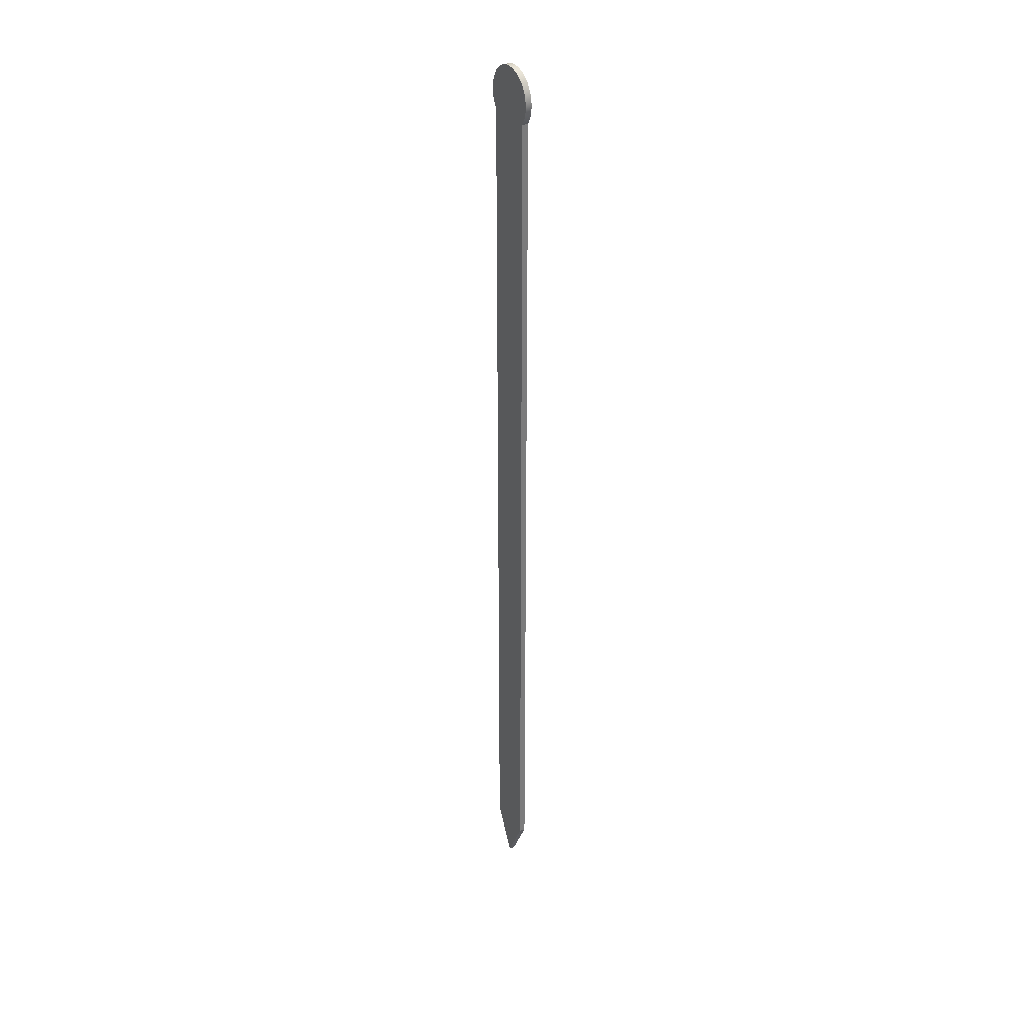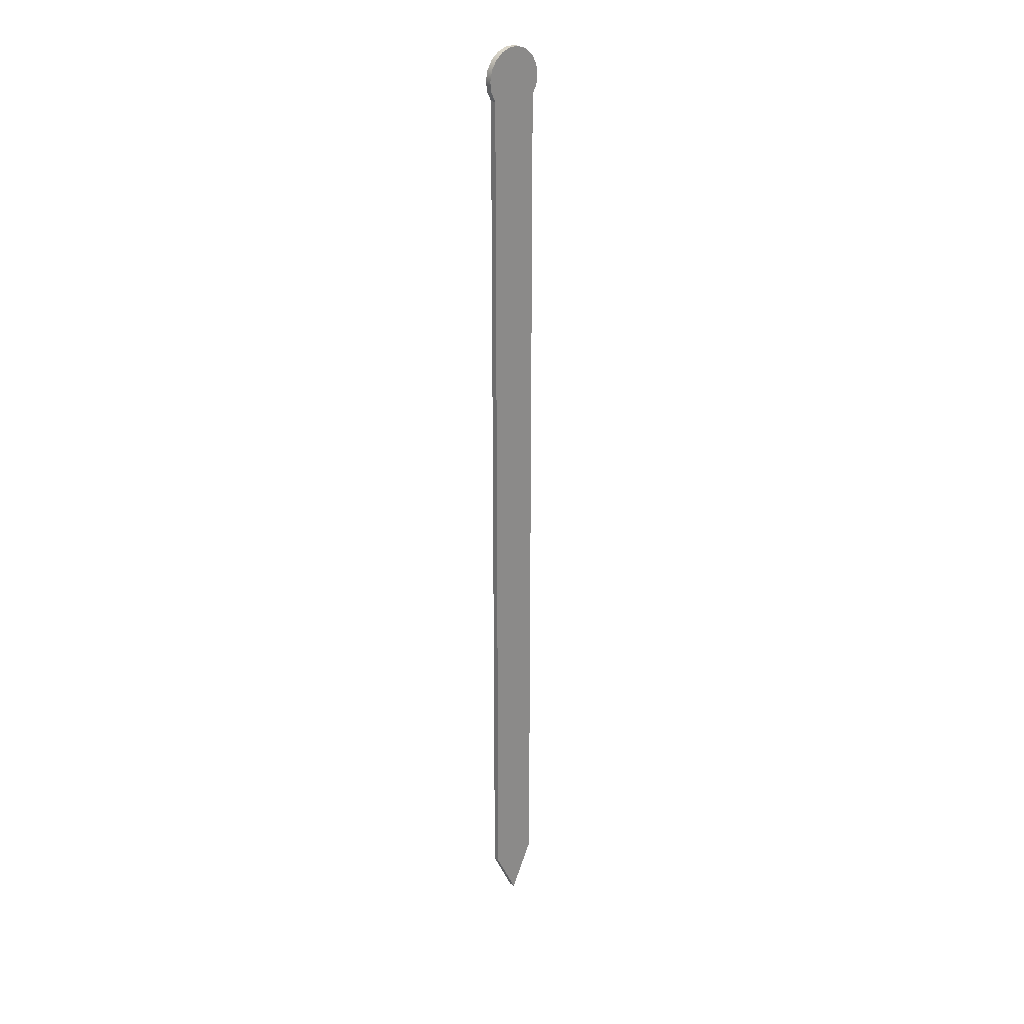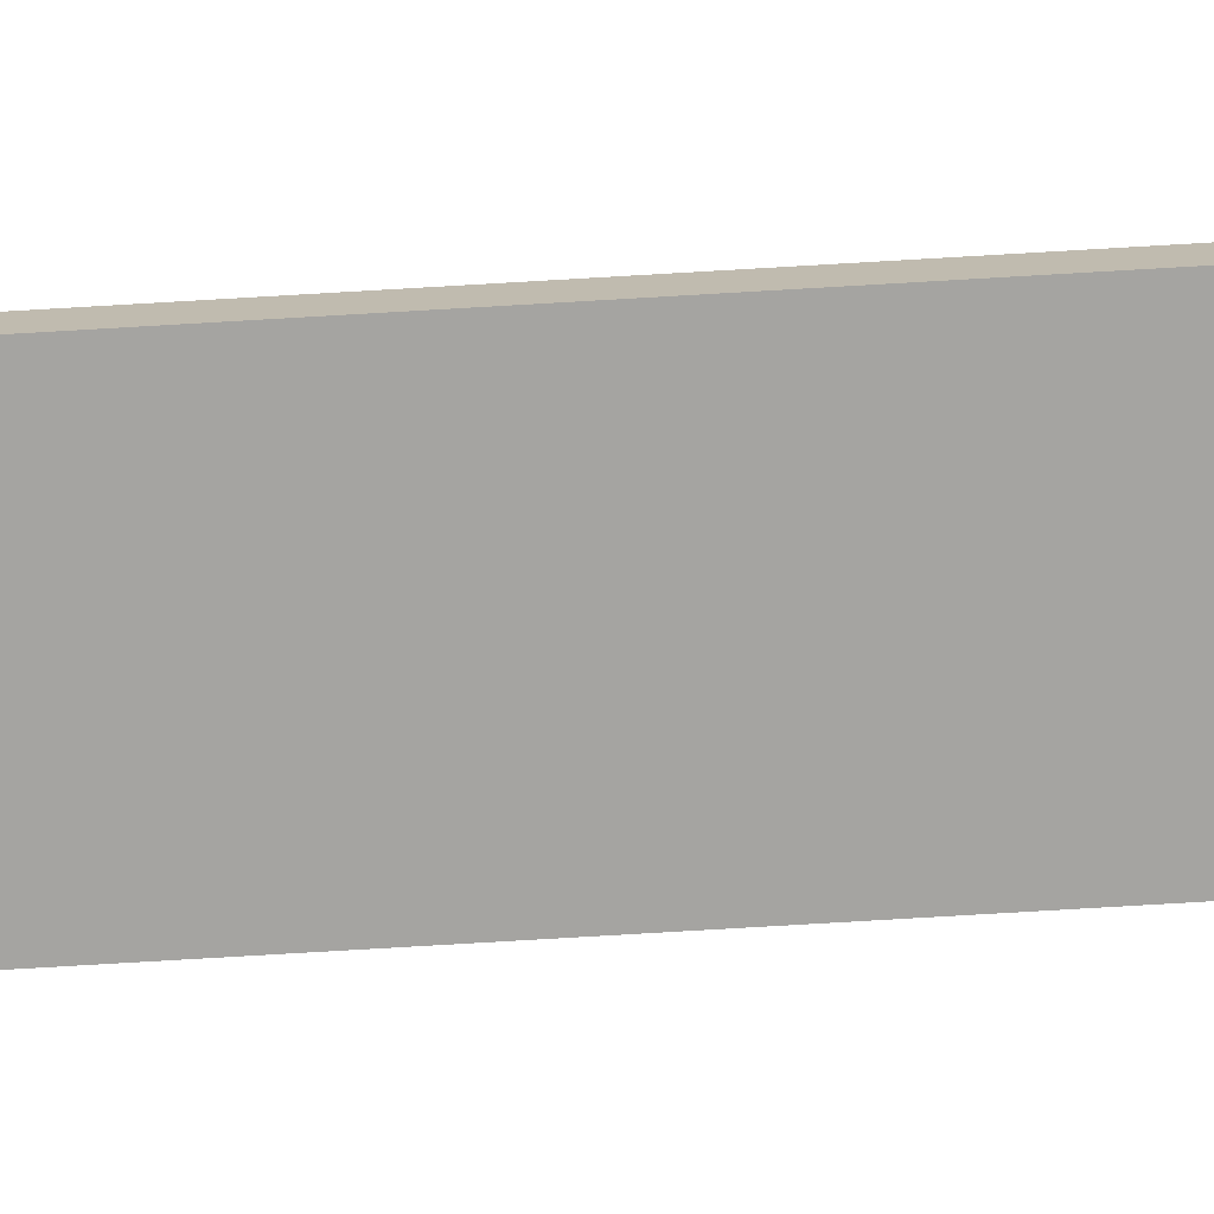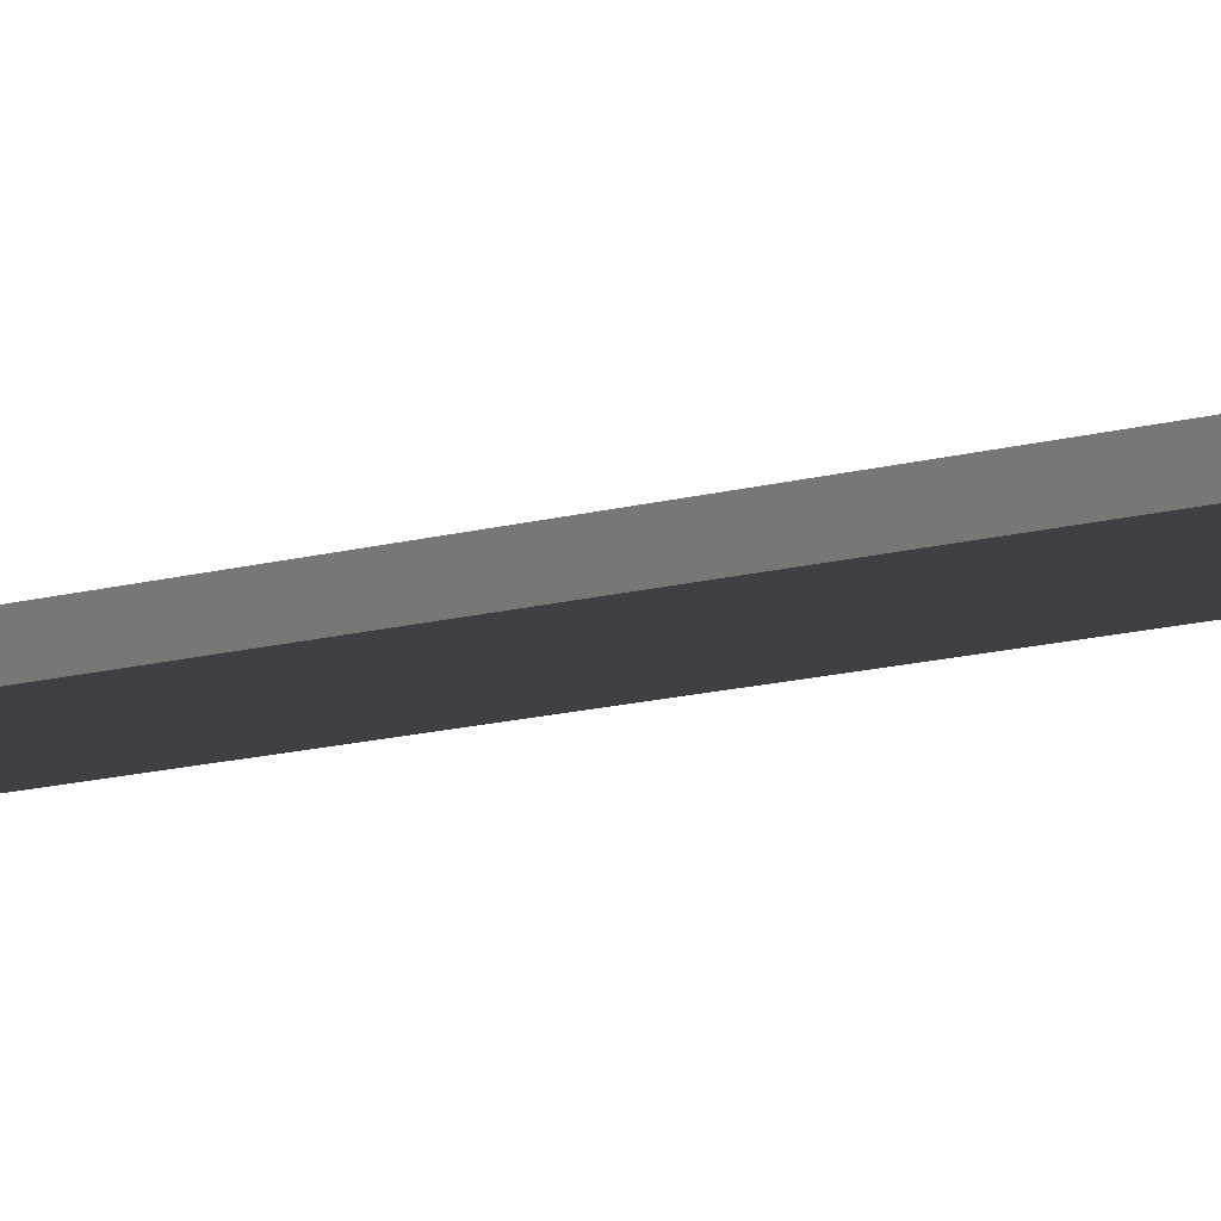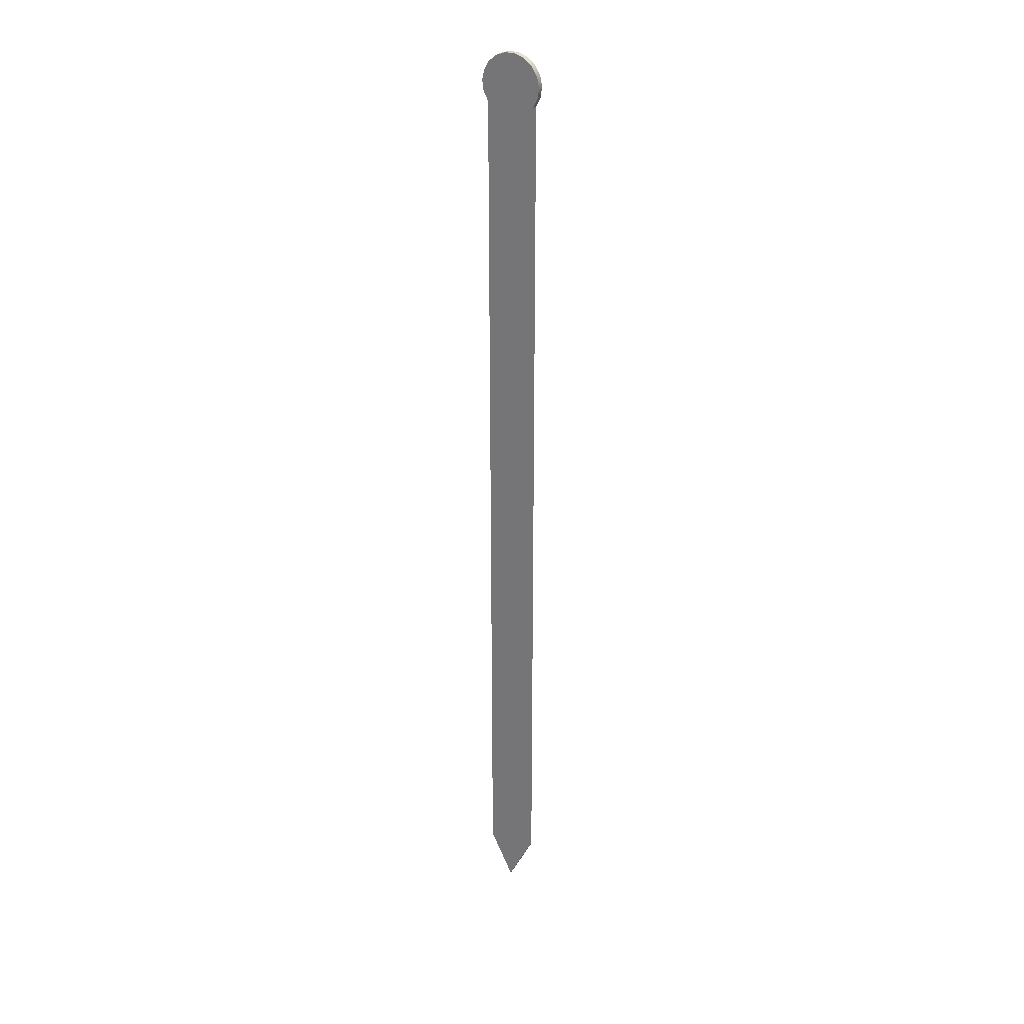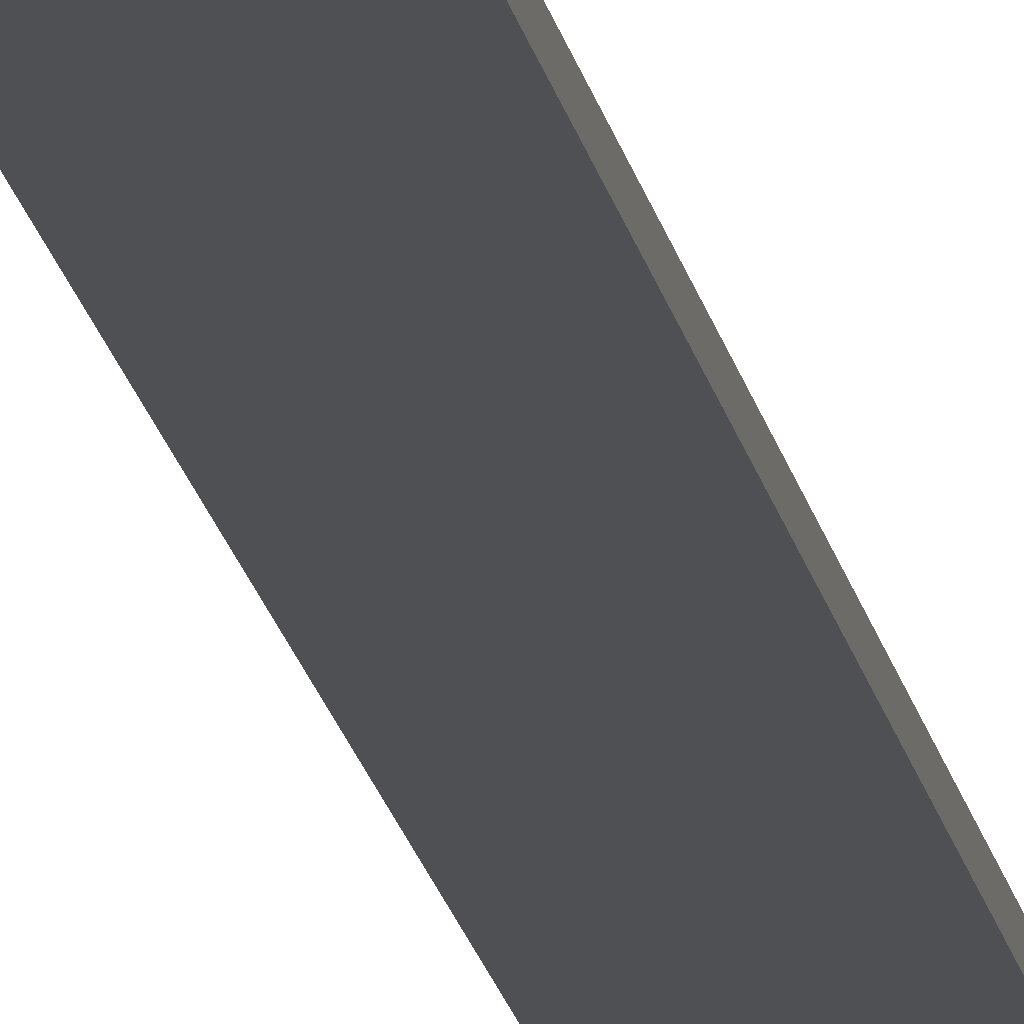
<metadata>
{"format":"obj","ext":"obj","renderer":"f3d","projection":"perspective","resolution":1024,"background":"white","views":[{"elev":33.3,"azim":59.8,"up":"+Z"},{"elev":25.5,"azim":137.5,"up":"+Z"},{"elev":-73.4,"azim":93.4,"up":"+Y"},{"elev":-4.8,"azim":-29.3,"up":"+Y"},{"elev":28.5,"azim":-151.0,"up":"+Z"},{"elev":-18.7,"azim":10.3,"up":"+Y"}]}
</metadata>
<code>
v -0.06024 0 -1.67
v -0.1 0 -1.75
v -0.1 0.01 -1.75
v -0.06024 0.01 -1.67
v -0.06024 0 -0.2303
v -0.06024 0 -1.67
v -0.06024 0.01 -1.67
v -0.06024 0.01 -0.2303
v -0.1398 0 -0.2303
v -0.1476 0 -0.2152
v -0.15 0 -0.1984
v -0.1465 0 -0.1817
v -0.1377 0 -0.1672
v -0.1245 0 -0.1564
v -0.1085 0 -0.1507
v -0.09149 0 -0.1507
v -0.07547 0 -0.1564
v -0.06228 0 -0.1672
v -0.05346 0 -0.1817
v -0.05003 0 -0.1984
v -0.05238 0 -0.2152
v -0.06024 0 -0.2303
v -0.06024 0.01 -0.2303
v -0.05238 0.01 -0.2152
v -0.05003 0.01 -0.1984
v -0.05346 0.01 -0.1817
v -0.06228 0.01 -0.1672
v -0.07547 0.01 -0.1564
v -0.09149 0.01 -0.1507
v -0.1085 0.01 -0.1507
v -0.1245 0.01 -0.1564
v -0.1377 0.01 -0.1672
v -0.1465 0.01 -0.1817
v -0.15 0.01 -0.1984
v -0.1476 0.01 -0.2152
v -0.1398 0.01 -0.2303
v -0.1398 0 -1.67
v -0.1398 0 -0.2303
v -0.1398 0.01 -0.2303
v -0.1398 0.01 -1.67
v -0.1 0 -1.75
v -0.1398 0 -1.67
v -0.1398 0.01 -1.67
v -0.1 0.01 -1.75
v -0.1 0.01 -1.75
v -0.1398 0.01 -1.67
v -0.1398 0.01 -0.2303
v -0.1476 0.01 -0.2152
v -0.15 0.01 -0.1984
v -0.1465 0.01 -0.1817
v -0.1377 0.01 -0.1672
v -0.1245 0.01 -0.1564
v -0.1085 0.01 -0.1507
v -0.09149 0.01 -0.1507
v -0.07547 0.01 -0.1564
v -0.06228 0.01 -0.1672
v -0.05346 0.01 -0.1817
v -0.05003 0.01 -0.1984
v -0.05238 0.01 -0.2152
v -0.06024 0.01 -0.2303
v -0.06024 0.01 -1.67
v -0.1398 0 -1.67
v -0.1 0 -1.75
v -0.06024 0 -1.67
v -0.06024 0 -0.2303
v -0.05238 0 -0.2152
v -0.05003 0 -0.1984
v -0.05346 0 -0.1817
v -0.06228 0 -0.1672
v -0.07547 0 -0.1564
v -0.09149 0 -0.1507
v -0.1085 0 -0.1507
v -0.1245 0 -0.1564
v -0.1377 0 -0.1672
v -0.1465 0 -0.1817
v -0.15 0 -0.1984
v -0.1476 0 -0.2152
v -0.1398 0 -0.2303
g 797fbc25-e2c0-11ea-8b13-54bf646e7e1f
f 1 2 4
f 4 2 3
g 797fe338-e2c0-11ea-b812-54bf646e7e1f
f 5 6 8
f 8 6 7
g 79800a42-e2c0-11ea-b801-54bf646e7e1f
f 36 9 35
f 35 9 10
f 35 10 34
f 34 10 11
f 34 11 33
f 33 11 12
f 33 12 32
f 32 12 13
f 32 13 31
f 31 13 14
f 31 14 30
f 30 14 15
f 30 15 29
f 29 15 16
f 29 16 28
f 28 16 17
f 28 17 27
f 27 17 18
f 27 18 26
f 26 18 19
f 26 19 25
f 25 19 20
f 25 20 24
f 24 20 21
f 24 21 23
f 23 21 22
g 79803150-e2c0-11ea-a9b3-54bf646e7e1f
f 37 38 40
f 40 38 39
g 7980585e-e2c0-11ea-ab54-54bf646e7e1f
f 41 42 44
f 44 42 43
g 79807f7a-e2c0-11ea-8af5-54bf646e7e1f
f 45 46 61
f 61 46 60
f 60 46 47
f 60 47 54
f 54 47 53
f 53 47 52
f 52 47 51
f 51 47 50
f 50 47 48
f 50 48 49
f 54 55 60
f 60 55 56
f 60 56 57
f 58 59 57
f 57 59 60
g 7980a690-e2c0-11ea-bde9-54bf646e7e1f
f 63 64 62
f 62 64 78
f 78 64 65
f 78 65 72
f 72 65 71
f 71 65 70
f 70 65 69
f 69 65 68
f 68 65 66
f 68 66 67
f 72 73 78
f 78 73 74
f 78 74 75
f 76 77 75
f 75 77 78

</code>
